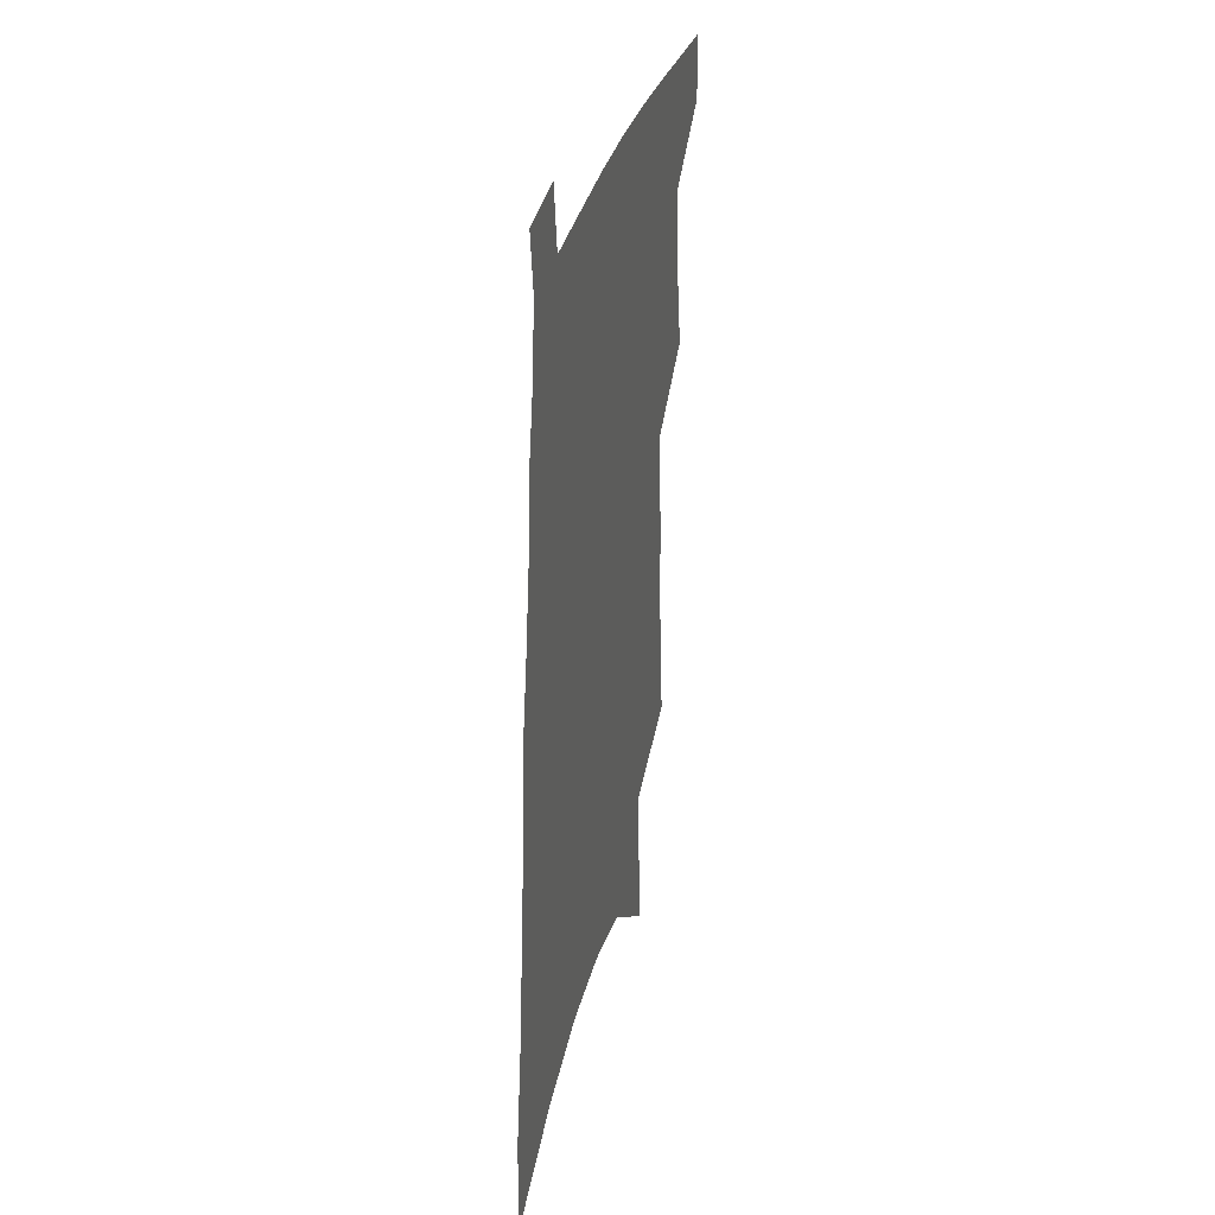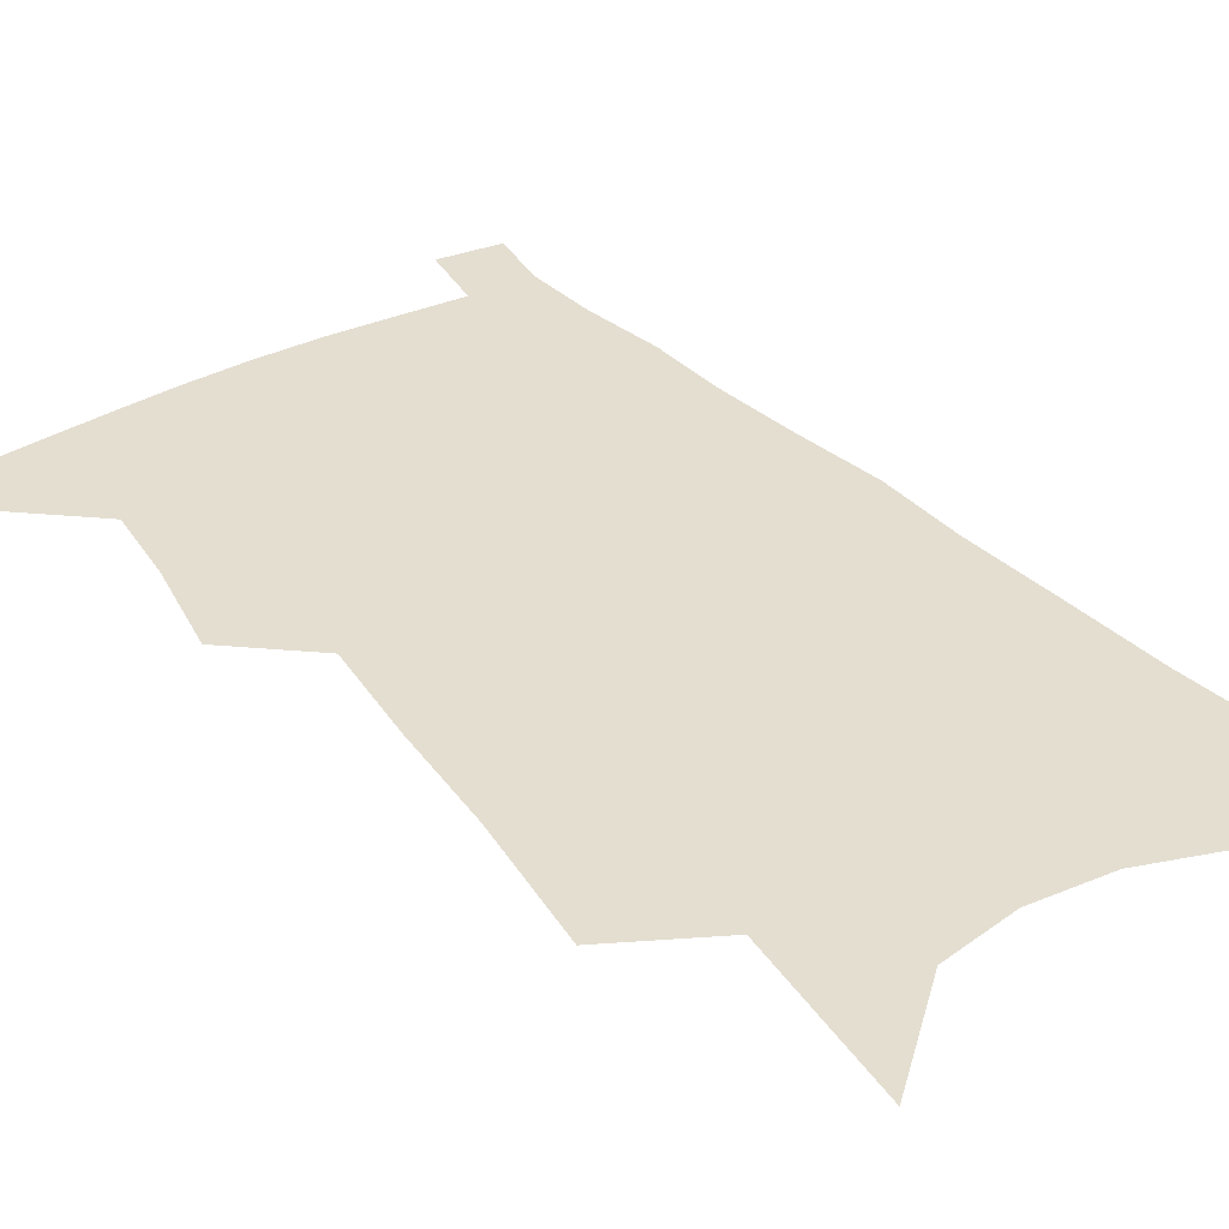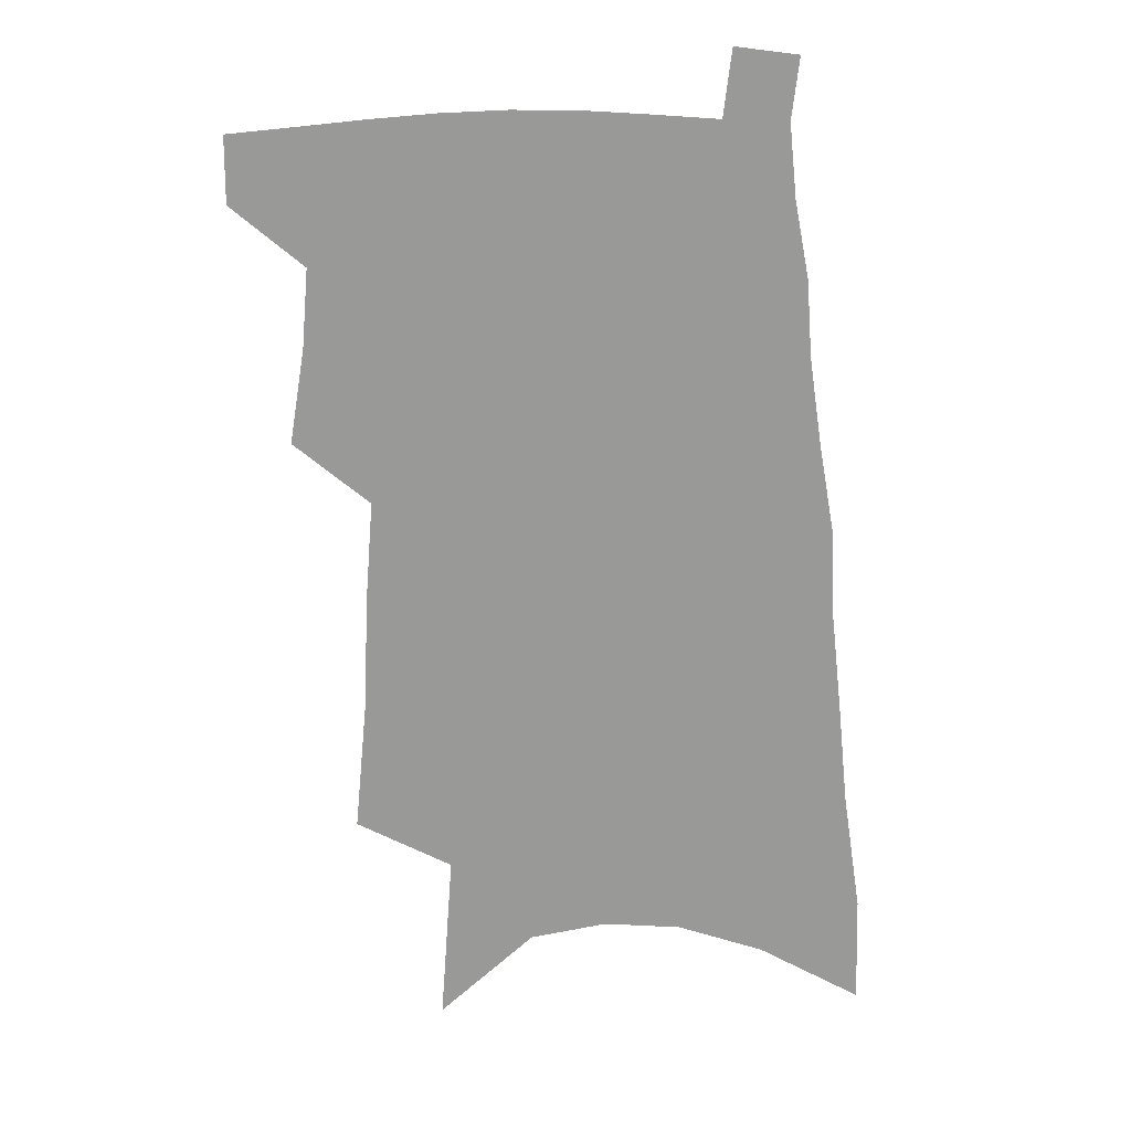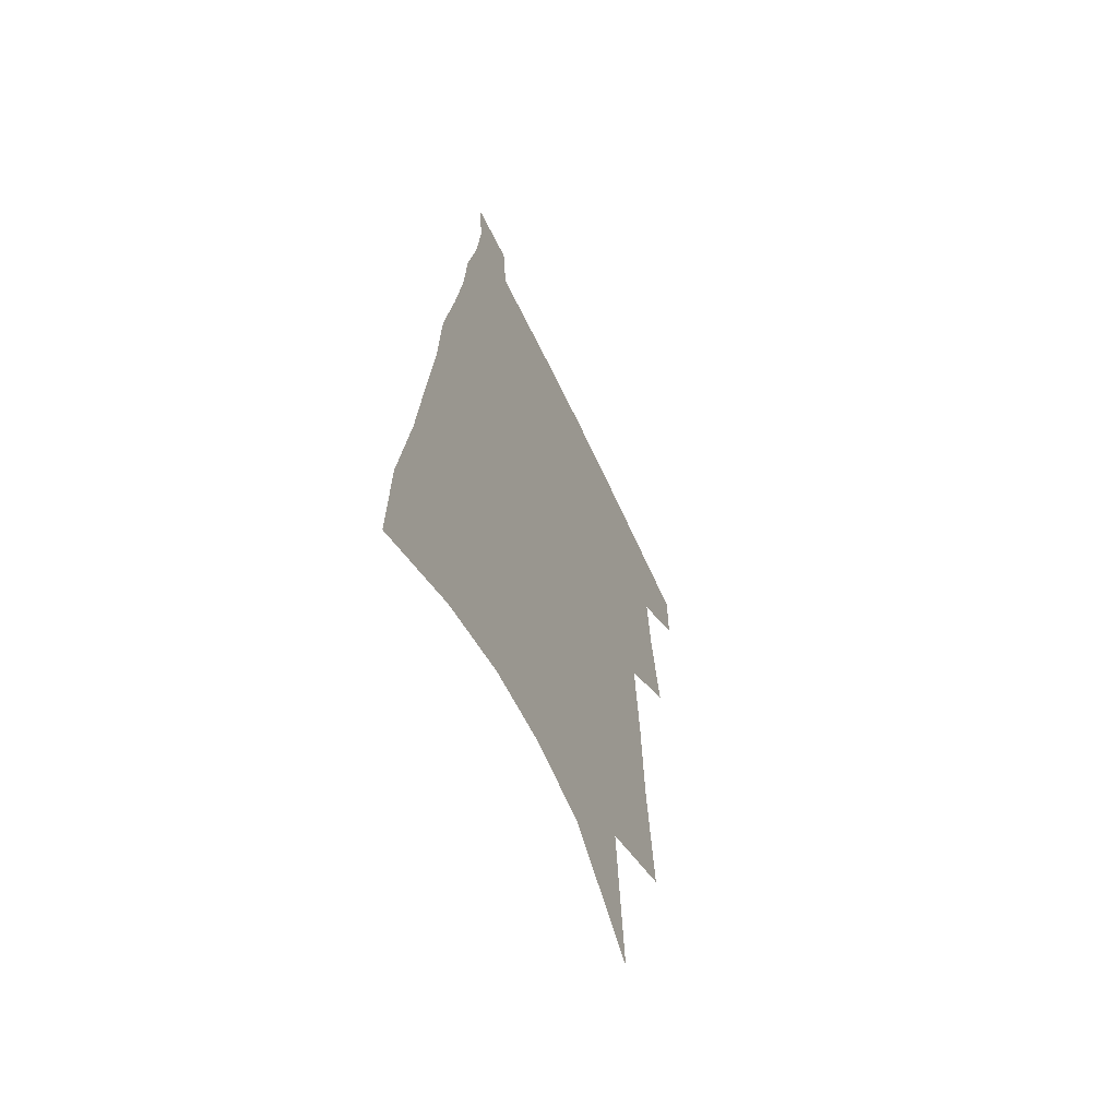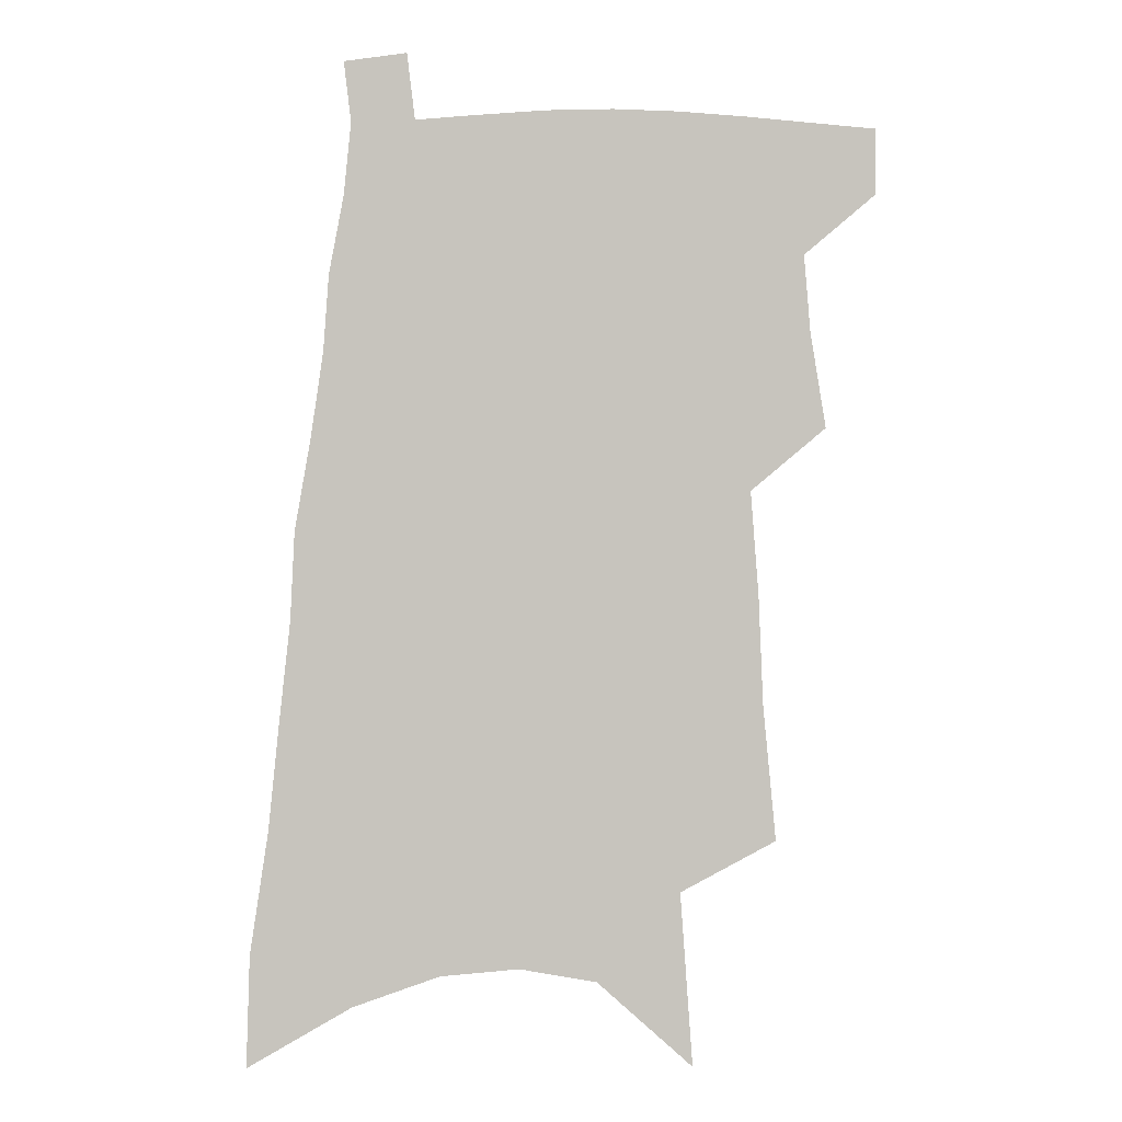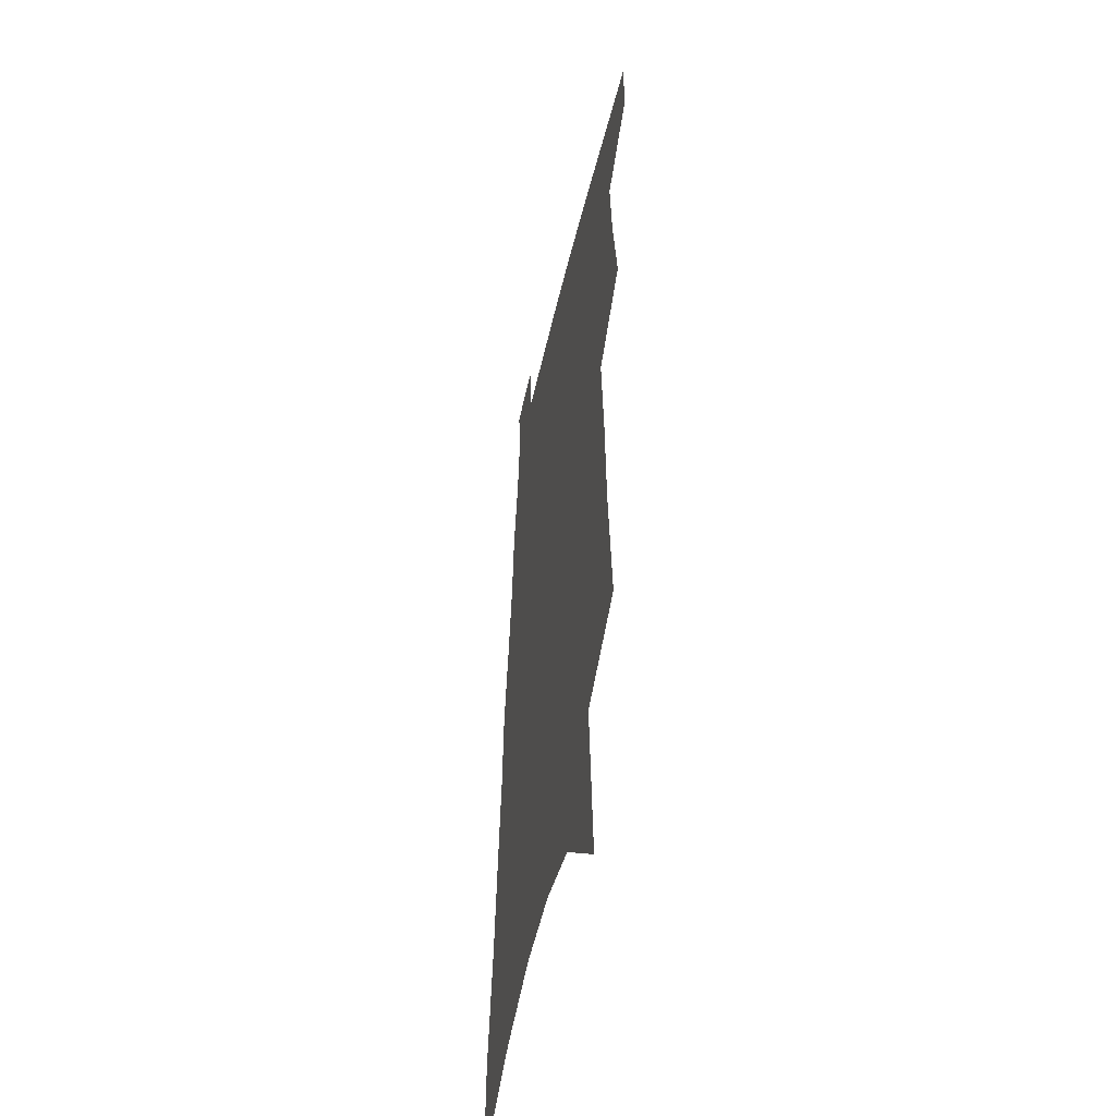
<metadata>
{"format":"obj","ext":"obj","renderer":"f3d","projection":"perspective","resolution":1024,"background":"white","views":[{"elev":36.1,"azim":105.4,"up":"+Y"},{"elev":36.5,"azim":-33.6,"up":"+Z"},{"elev":21.5,"azim":-3.9,"up":"+Y"},{"elev":-62.8,"azim":114.9,"up":"+Y"},{"elev":0.3,"azim":179.4,"up":"+Y"},{"elev":-48.7,"azim":-102.7,"up":"+Y"}]}
</metadata>
<code>
v 538.5 449 0
v 538.6 466.3 0
v 551.5 387.5 0
v 555.6 412.7 0
v 557.3 433.1 0
v 557.4 450.6 0
v 555.8 467.8 0
v 564.6 278.8 0
v 568 314.7 0
v 569.2 343.4 0
v 571.3 370.9 0
v 573.6 395.5 0
v 574.1 415.3 0
v 575.2 434.6 0
v 574.6 451.8 0
v 572.9 469.4 0
v 586.6 219.3 0
v 589.8 265.2 0
v 589.1 295 0
v 591 328.7 0
v 590.6 353.1 0
v 590.9 376.5 0
v 592.2 399.5 0
v 592.8 418.8 0
v 592.8 436.1 0
v 592.3 452.5 0
v 590.2 470.7 0
v 611.8 241.6 0
v 610.7 274.4 0
v 609.3 301.2 0
v 609.5 333.3 0
v 608.9 356.9 0
v 609.1 380.7 0
v 609.2 401.2 0
v 609.3 419.9 0
v 609.3 436.8 0
v 609.1 453.1 0
v 607.6 471.3 0
v 632.3 245.1 0
v 630.3 277.7 0
v 628.7 306.3 0
v 627.5 334.1 0
v 626.6 359.8 0
v 626.1 381.2 0
v 625.7 401.8 0
v 625.4 421.4 0
v 625.5 437.2 0
v 625.7 453.3 0
v 625 470.9 0
v 653.1 243.2 0
v 650.7 274.3 0
v 648.2 304.3 0
v 645.7 333.6 0
v 644.4 357.4 0
v 643.6 378.9 0
v 642.9 399.3 0
v 641.6 419.6 0
v 641.6 436.9 0
v 641.9 453.3 0
v 642.9 469.7 0
v 676.2 235.1 0
v 671.9 269.4 0
v 669 299 0
v 667 325.7 0
v 664.2 351.7 0
v 662.5 374.7 0
v 660.7 396.5 0
v 659.1 416.7 0
v 658.7 434.8 0
v 658 452.5 0
v 659.6 468.4 0
v 661.7 485.9 0
v 704 219.1 0
v 703.1 248.7 0
v 698.2 281.4 0
v 695.3 309.8 0
v 692.4 336.7 0
v 691.2 360.3 0
v 686.9 385.3 0
v 683.6 407.9 0
v 682.2 427.7 0
v 678.3 448.6 0
v 676.3 467.7 0
v 678.2 483.7 0
f 5 6 1
f 1 6 2
f 6 7 2
f 11 12 3
f 3 12 4
f 12 13 4
f 4 13 5
f 13 14 5
f 5 14 6
f 14 15 6
f 6 15 7
f 15 16 7
f 18 19 8
f 8 19 9
f 19 20 9
f 9 20 10
f 20 21 10
f 10 21 11
f 21 22 11
f 11 22 12
f 22 23 12
f 12 23 13
f 23 24 13
f 13 24 14
f 24 25 14
f 14 25 15
f 25 26 15
f 15 26 16
f 26 27 16
f 17 28 18
f 28 29 18
f 18 29 19
f 29 30 19
f 19 30 20
f 30 31 20
f 20 31 21
f 31 32 21
f 21 32 22
f 32 33 22
f 22 33 23
f 33 34 23
f 23 34 24
f 34 35 24
f 24 35 25
f 35 36 25
f 25 36 26
f 36 37 26
f 26 37 27
f 37 38 27
f 28 39 29
f 39 40 29
f 29 40 30
f 40 41 30
f 30 41 31
f 41 42 31
f 31 42 32
f 42 43 32
f 32 43 33
f 43 44 33
f 33 44 34
f 44 45 34
f 34 45 35
f 45 46 35
f 35 46 36
f 46 47 36
f 36 47 37
f 47 48 37
f 37 48 38
f 48 49 38
f 39 50 40
f 50 51 40
f 40 51 41
f 51 52 41
f 41 52 42
f 52 53 42
f 42 53 43
f 53 54 43
f 43 54 44
f 54 55 44
f 44 55 45
f 55 56 45
f 45 56 46
f 56 57 46
f 46 57 47
f 57 58 47
f 47 58 48
f 58 59 48
f 48 59 49
f 59 60 49
f 50 61 51
f 61 62 51
f 51 62 52
f 62 63 52
f 52 63 53
f 63 64 53
f 53 64 54
f 64 65 54
f 54 65 55
f 65 66 55
f 55 66 56
f 66 67 56
f 56 67 57
f 67 68 57
f 57 68 58
f 68 69 58
f 58 69 59
f 69 70 59
f 59 70 60
f 70 71 60
f 61 73 62
f 73 74 62
f 62 74 63
f 74 75 63
f 63 75 64
f 75 76 64
f 64 76 65
f 76 77 65
f 65 77 66
f 77 78 66
f 66 78 67
f 78 79 67
f 67 79 68
f 79 80 68
f 68 80 69
f 80 81 69
f 69 81 70
f 81 82 70
f 70 82 71
f 82 83 71
f 71 83 72
f 83 84 72

</code>
